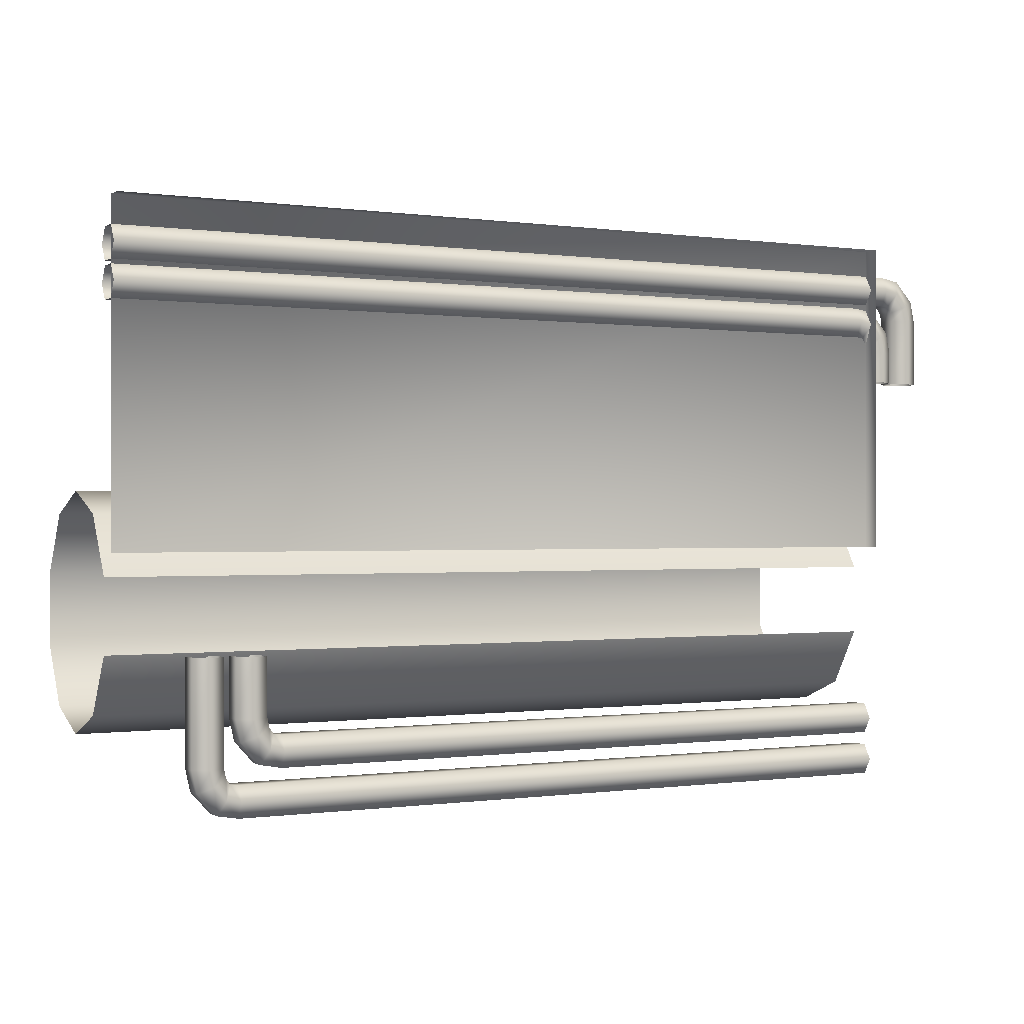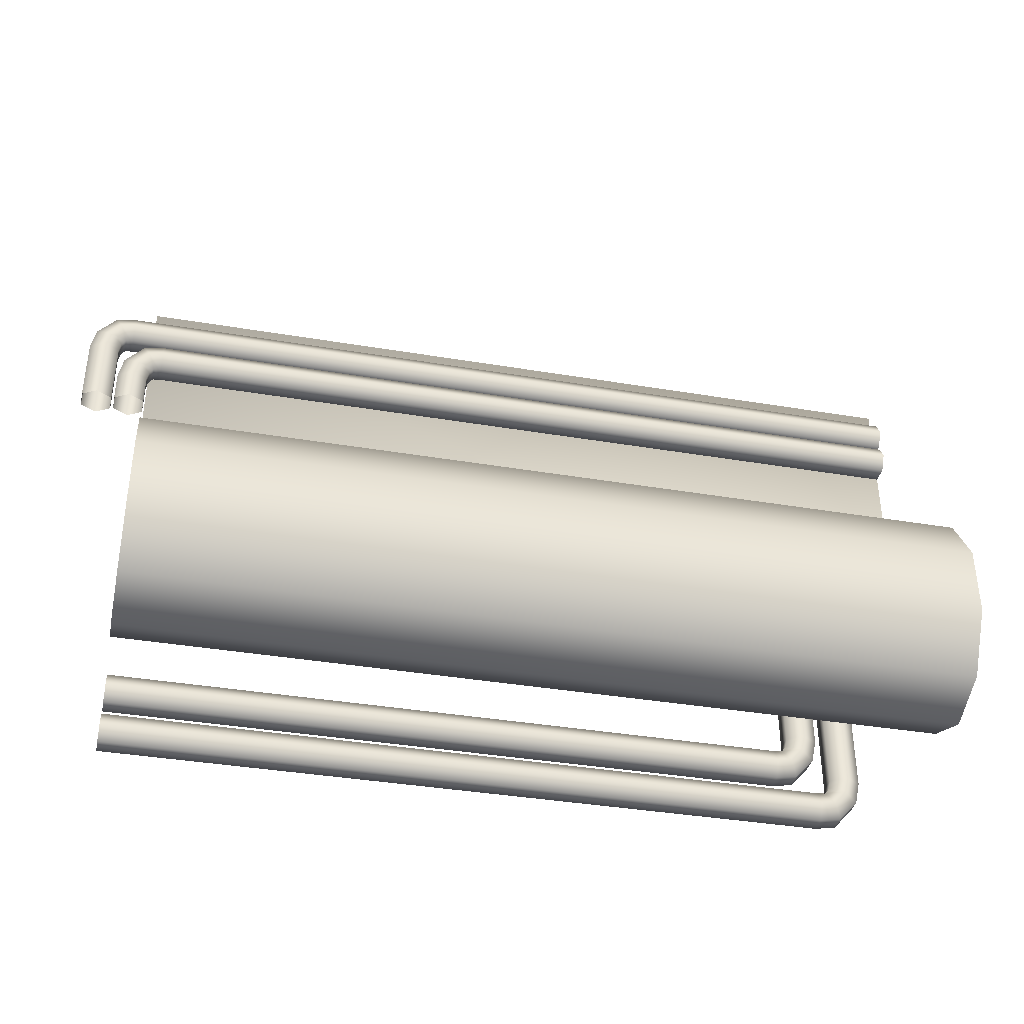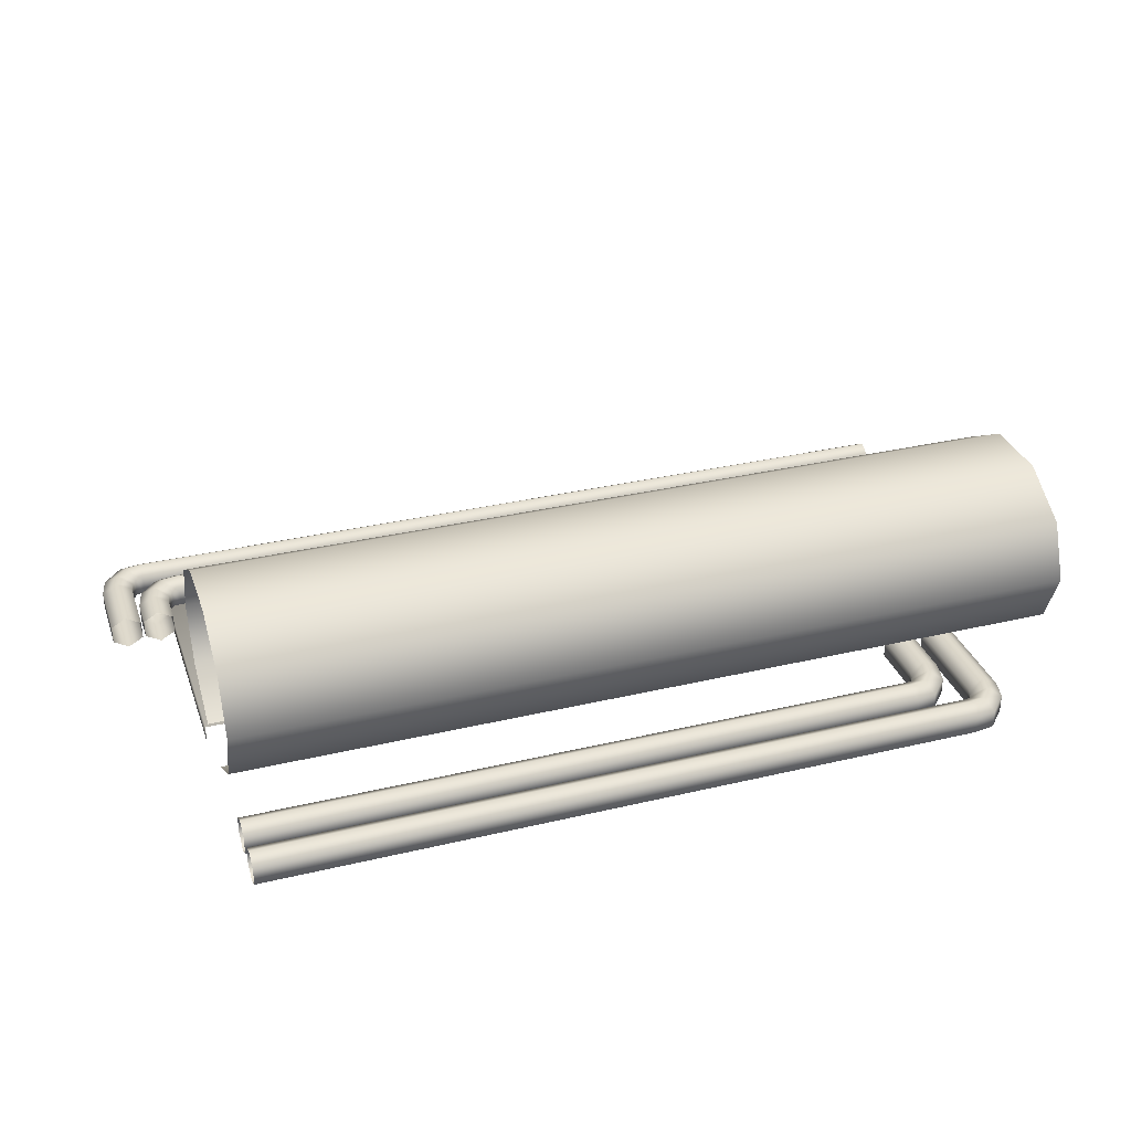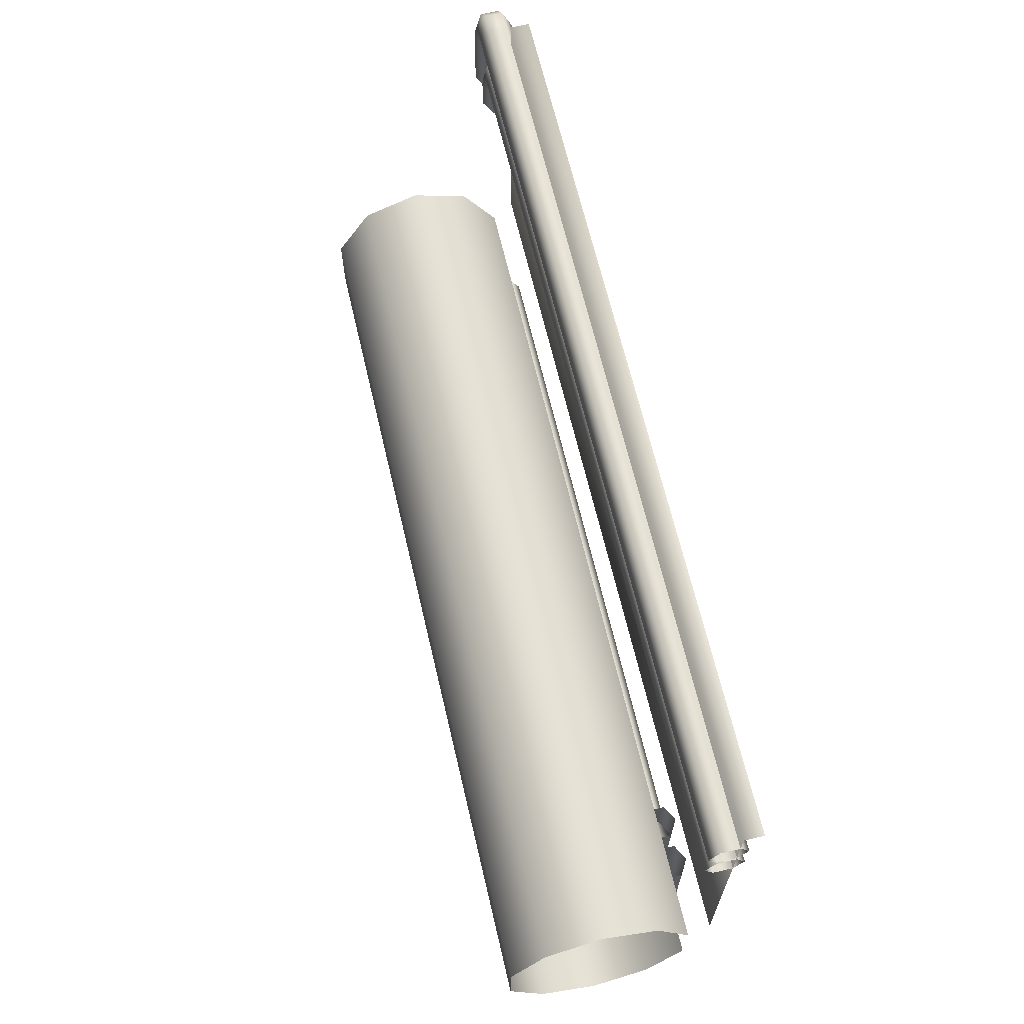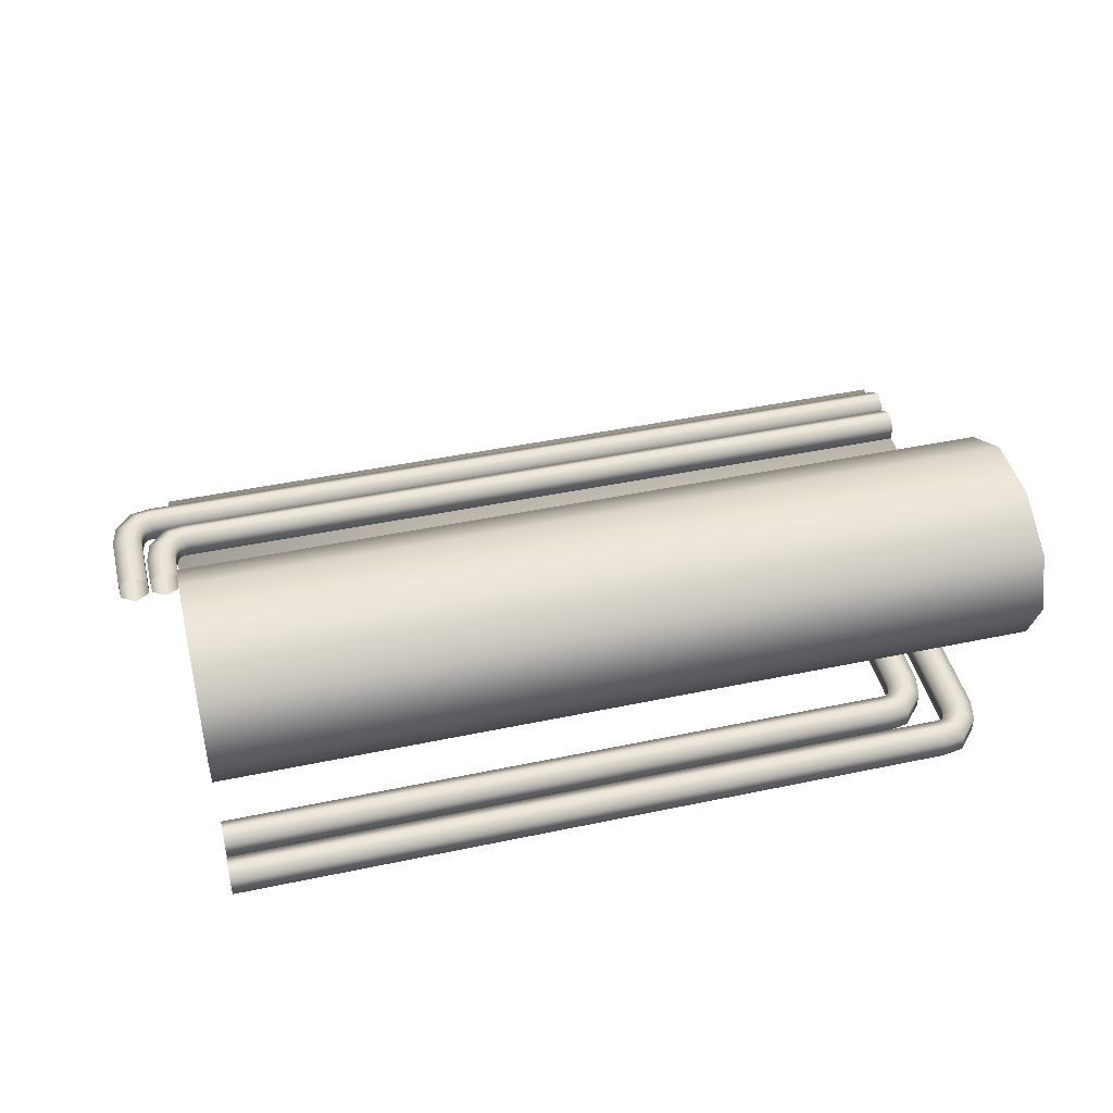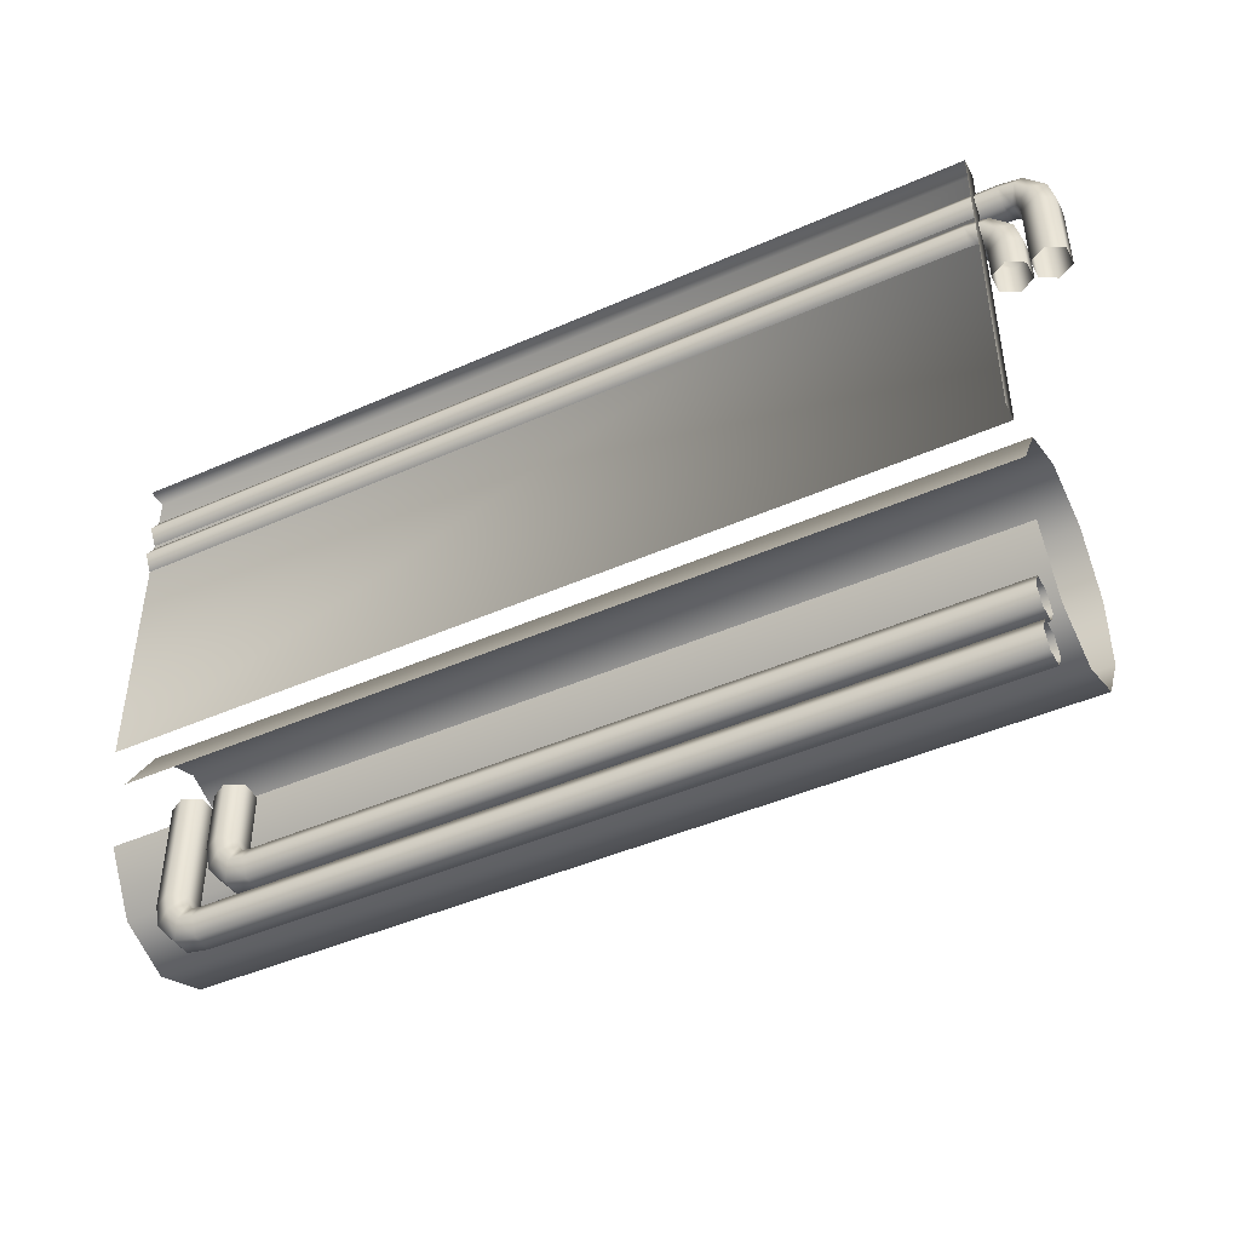
<metadata>
{"format":"obj","ext":"obj","renderer":"f3d","projection":"perspective","resolution":1024,"background":"white","views":[{"elev":-0.2,"azim":-28.2,"up":"+Z"},{"elev":-37.7,"azim":167.8,"up":"+Z"},{"elev":32.6,"azim":161.8,"up":"+Y"},{"elev":66.1,"azim":-103.2,"up":"+Z"},{"elev":44.3,"azim":166.2,"up":"+Y"},{"elev":-44.5,"azim":27.3,"up":"+Z"}]}
</metadata>
<code>
g fcbg_wasteland_001_factory_19
v 3.999 0.6677 -1.769
v -3.585 0.3607 -1.254
v 3.999 0.3607 -1.254
v -3.585 0.6677 -1.769
v 3.999 1.164 -1.965
v -3.585 1.164 -1.965
v 3.999 1.661 -1.769
v -3.585 1.661 -1.769
v 3.999 1.968 -1.254
v -3.585 1.968 -1.254
v 3.999 1.968 -0.6177
v -3.585 1.968 -0.6177
v 3.999 1.661 -0.103
v -3.585 1.661 -0.103
v 3.999 1.164 0.09362
v -3.585 1.164 0.09362
v 3.999 0.6677 -0.103
v -3.585 0.6677 -0.103
v 3.999 0.3607 -0.6177
v -3.585 0.3607 -0.6177
v -2.498 0.101 -2.488
v 3.987 0.101 -2.488
v 3.987 0.1814 -2.627
v -2.498 0.1814 -2.627
v -2.627 0.101 -2.468
v 3.987 0.3422 -2.627
v -2.686 0.1814 -2.594
v -2.732 0.101 -2.344
v -2.498 0.3422 -2.627
v 3.987 0.4227 -2.488
v -2.859 0.1814 -2.403
v -2.764 0.101 -2.204
v -2.686 0.3422 -2.594
v -2.498 0.4227 -2.488
v 3.987 0.3422 -2.349
v -2.903 0.1814 -2.204
v -2.764 0.101 -1.285
v -2.903 0.1814 -1.285
v -2.859 0.3422 -2.403
v -2.903 0.3422 -2.204
v -2.903 0.3422 -1.285
v -2.627 0.4227 -2.468
v -2.498 0.3422 -2.349
v 3.987 0.1814 -2.349
v -2.732 0.4227 -2.344
v -2.764 0.4227 -2.204
v -2.764 0.4227 -1.285
v -2.568 0.3422 -2.342
v -2.498 0.1814 -2.349
v 3.987 0.101 -2.488
v -2.498 0.101 -2.488
v -2.568 0.1814 -2.342
v -2.627 0.101 -2.468
v -2.606 0.3422 -2.285
v -2.625 0.3422 -2.204
v -2.625 0.3422 -1.285
v -2.606 0.1814 -2.285
v -2.732 0.101 -2.344
v -2.625 0.1814 -2.204
v -2.625 0.1814 -1.285
v -2.764 0.101 -2.204
v -2.764 0.101 -1.285
v -2.115 0.101 -2.089
v 3.985 0.101 -2.089
v 3.985 0.1814 -2.228
v -2.115 0.1814 -2.228
v -2.244 0.101 -2.069
v 3.985 0.3422 -2.228
v -2.303 0.1814 -2.195
v -2.349 0.101 -1.945
v -2.115 0.3422 -2.228
v 3.985 0.4227 -2.089
v -2.476 0.1814 -2.004
v -2.381 0.101 -1.805
v -2.303 0.3422 -2.195
v -2.115 0.4227 -2.089
v 3.985 0.3422 -1.95
v -2.52 0.1814 -1.805
v -2.381 0.101 -1.291
v -2.52 0.1814 -1.291
v -2.476 0.3422 -2.004
v -2.52 0.3422 -1.805
v -2.52 0.3422 -1.291
v -2.244 0.4227 -2.069
v -2.115 0.3422 -1.95
v 3.985 0.1814 -1.95
v -2.349 0.4227 -1.945
v -2.381 0.4227 -1.805
v -2.381 0.4227 -1.291
v -2.185 0.3422 -1.943
v -2.115 0.1814 -1.95
v 3.985 0.101 -2.089
v -2.115 0.101 -2.089
v -2.185 0.1814 -1.943
v -2.244 0.101 -2.069
v -2.223 0.3422 -1.886
v -2.242 0.3422 -1.805
v -2.242 0.3422 -1.291
v -2.223 0.1814 -1.886
v -2.349 0.101 -1.945
v -2.242 0.1814 -1.805
v -2.242 0.1814 -1.291
v -2.381 0.101 -1.805
v -2.381 0.101 -1.291
v 4.005 0.1832 2.467
v 4.005 0.02099 -0.418
v 4.005 0.02099 2.467
v 4.005 0.1832 -0.418
v -3.585 0.1832 -0.418
v -3.585 0.1832 2.467
v 4.005 0.02099 2.467
v -3.585 0.02099 2.467
v 3.89 0.101 1.769
v -3.585 0.101 1.769
v -3.585 0.1814 1.908
v 3.89 0.1814 1.908
v 4.019 0.101 1.748
v -3.585 0.3422 1.908
v 4.078 0.1814 1.875
v 4.125 0.101 1.625
v 3.89 0.3422 1.908
v -3.585 0.4227 1.769
v 4.251 0.1814 1.684
v 4.156 0.101 1.485
v 4.078 0.3422 1.875
v 3.89 0.4227 1.769
v -3.585 0.3422 1.63
v 4.296 0.1814 1.485
v 4.156 0.101 1.192
v 4.296 0.1814 1.192
v 4.251 0.3422 1.684
v 4.296 0.3422 1.485
v 4.296 0.3422 1.192
v 4.019 0.4227 1.748
v 3.89 0.3422 1.63
v -3.585 0.1814 1.63
v 4.125 0.4227 1.625
v 4.156 0.4227 1.485
v 4.156 0.4227 1.192
v 3.96 0.3422 1.622
v 3.89 0.1814 1.63
v -3.585 0.101 1.769
v 3.89 0.101 1.769
v 3.96 0.1814 1.622
v 4.019 0.101 1.748
v 3.999 0.3422 1.566
v 4.017 0.3422 1.485
v 4.017 0.3422 1.192
v 3.999 0.1814 1.566
v 4.125 0.101 1.625
v 4.017 0.1814 1.485
v 4.017 0.1814 1.192
v 4.156 0.101 1.485
v 4.156 0.101 1.192
v 4.196 0.101 2.087
v -3.585 0.101 2.087
v -3.585 0.1814 2.226
v 4.196 0.1814 2.226
v 4.325 0.101 2.066
v -3.585 0.3422 2.226
v 4.384 0.1814 2.193
v 4.431 0.101 1.943
v 4.196 0.3422 2.226
v -3.585 0.4227 2.087
v 4.557 0.1814 2.002
v 4.462 0.101 1.803
v 4.384 0.3422 2.193
v 4.196 0.4227 2.087
v -3.585 0.3422 1.948
v 4.602 0.1814 1.803
v 4.462 0.101 1.183
v 4.602 0.1814 1.183
v 4.557 0.3422 2.002
v 4.602 0.3422 1.803
v 4.602 0.3422 1.183
v 4.325 0.4227 2.066
v 4.196 0.3422 1.947
v -3.585 0.1814 1.948
v 4.431 0.4227 1.943
v 4.462 0.4227 1.803
v 4.462 0.4227 1.183
v 4.267 0.3422 1.94
v 4.196 0.1814 1.947
v -3.585 0.101 2.087
v 4.196 0.101 2.087
v 4.267 0.1814 1.94
v 4.325 0.101 2.066
v 4.305 0.3422 1.884
v 4.323 0.3422 1.803
v 4.323 0.3422 1.183
v 4.305 0.1814 1.884
v 4.431 0.101 1.943
v 4.323 0.1814 1.803
v 4.323 0.1814 1.183
v 4.462 0.101 1.803
v 4.462 0.101 1.183
g fcbg_wasteland_001_factory_19_0
f 3 2 1
f 2 4 1
f 1 4 5
f 4 6 5
f 5 6 7
f 6 8 7
f 7 8 9
f 8 10 9
f 9 10 11
f 10 12 11
f 11 12 13
f 12 14 13
f 13 14 15
f 14 16 15
f 15 16 17
f 16 18 17
f 17 18 19
f 18 20 19
f 23 22 21
f 24 23 21
f 24 21 25
f 26 23 24
f 27 24 25
f 27 25 28
f 29 26 24
f 29 24 27
f 30 26 29
f 31 27 28
f 31 28 32
f 33 29 27
f 33 27 31
f 34 30 29
f 34 29 33
f 35 30 34
f 36 31 32
f 32 37 36
f 37 38 36
f 39 33 31
f 39 31 36
f 36 38 40
f 40 39 36
f 38 41 40
f 42 34 33
f 42 33 39
f 43 35 34
f 43 34 42
f 44 35 43
f 45 39 40
f 45 42 39
f 40 41 46
f 46 45 40
f 41 47 46
f 48 43 42
f 48 42 45
f 49 44 43
f 49 43 48
f 50 44 49
f 51 50 49
f 51 49 52
f 52 49 48
f 53 51 52
f 54 48 45
f 54 45 46
f 52 48 54
f 46 47 55
f 55 54 46
f 47 56 55
f 53 52 57
f 57 52 54
f 57 54 55
f 58 53 57
f 55 56 59
f 59 57 55
f 58 57 59
f 56 60 59
f 61 58 59
f 59 60 61
f 60 62 61
f 65 64 63
f 66 65 63
f 66 63 67
f 68 65 66
f 69 66 67
f 69 67 70
f 71 68 66
f 71 66 69
f 72 68 71
f 73 69 70
f 73 70 74
f 75 71 69
f 75 69 73
f 76 72 71
f 76 71 75
f 77 72 76
f 78 73 74
f 74 79 78
f 79 80 78
f 81 75 73
f 81 73 78
f 78 80 82
f 82 81 78
f 80 83 82
f 84 76 75
f 84 75 81
f 85 77 76
f 85 76 84
f 86 77 85
f 87 81 82
f 87 84 81
f 82 83 88
f 88 87 82
f 83 89 88
f 90 85 84
f 90 84 87
f 91 86 85
f 91 85 90
f 92 86 91
f 93 92 91
f 93 91 94
f 94 91 90
f 95 93 94
f 96 90 87
f 96 87 88
f 94 90 96
f 88 89 97
f 97 96 88
f 89 98 97
f 95 94 99
f 99 94 96
f 99 96 97
f 100 95 99
f 97 98 101
f 101 99 97
f 100 99 101
f 98 102 101
f 103 100 101
f 101 102 103
f 102 104 103
f 107 106 105
f 106 108 105
f 105 108 109
f 110 105 109
f 111 105 110
f 112 111 110
f 115 114 113
f 116 115 113
f 116 113 117
f 118 115 116
f 119 116 117
f 119 117 120
f 121 118 116
f 121 116 119
f 122 118 121
f 123 119 120
f 123 120 124
f 125 121 119
f 125 119 123
f 126 122 121
f 126 121 125
f 127 122 126
f 128 123 124
f 124 129 128
f 129 130 128
f 131 125 123
f 131 123 128
f 128 130 132
f 132 131 128
f 130 133 132
f 134 126 125
f 134 125 131
f 135 127 126
f 135 126 134
f 136 127 135
f 137 131 132
f 137 134 131
f 132 133 138
f 138 137 132
f 133 139 138
f 140 135 134
f 140 134 137
f 141 136 135
f 141 135 140
f 142 136 141
f 143 142 141
f 143 141 144
f 144 141 140
f 145 143 144
f 146 140 137
f 146 137 138
f 144 140 146
f 138 139 147
f 147 146 138
f 139 148 147
f 145 144 149
f 149 144 146
f 149 146 147
f 150 145 149
f 147 148 151
f 151 149 147
f 150 149 151
f 148 152 151
f 153 150 151
f 151 152 153
f 152 154 153
f 157 156 155
f 158 157 155
f 158 155 159
f 160 157 158
f 161 158 159
f 161 159 162
f 163 160 158
f 163 158 161
f 164 160 163
f 165 161 162
f 165 162 166
f 167 163 161
f 167 161 165
f 168 164 163
f 168 163 167
f 169 164 168
f 170 165 166
f 166 171 170
f 171 172 170
f 173 167 165
f 173 165 170
f 170 172 174
f 174 173 170
f 172 175 174
f 176 168 167
f 176 167 173
f 177 169 168
f 177 168 176
f 178 169 177
f 179 173 174
f 179 176 173
f 174 175 180
f 180 179 174
f 175 181 180
f 182 177 176
f 182 176 179
f 183 178 177
f 183 177 182
f 184 178 183
f 185 184 183
f 185 183 186
f 186 183 182
f 187 185 186
f 188 182 179
f 188 179 180
f 186 182 188
f 180 181 189
f 189 188 180
f 181 190 189
f 187 186 191
f 191 186 188
f 191 188 189
f 192 187 191
f 189 190 193
f 193 191 189
f 192 191 193
f 190 194 193
f 195 192 193
f 193 194 195
f 194 196 195

</code>
